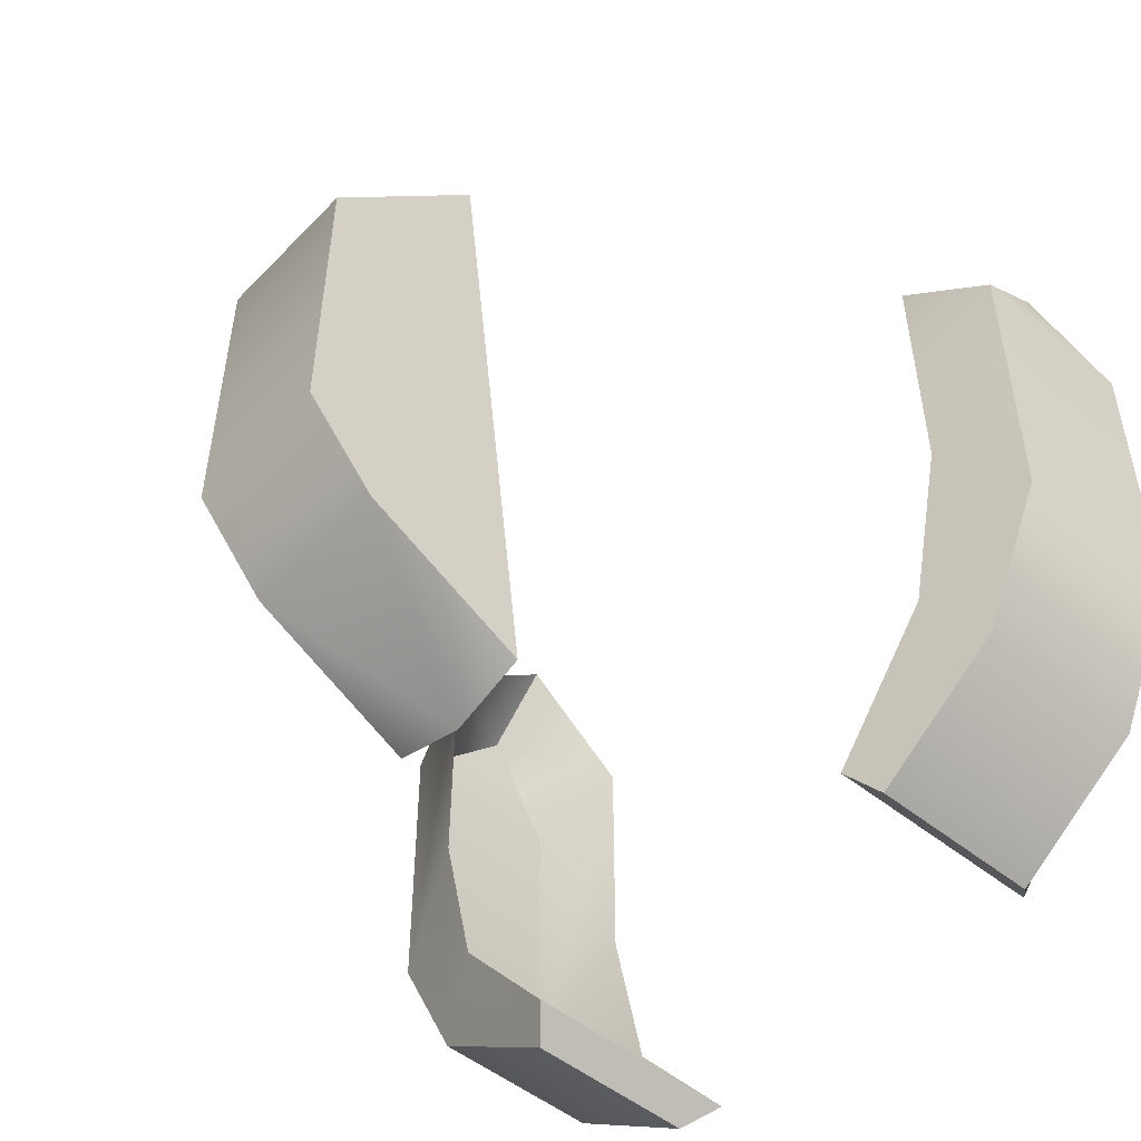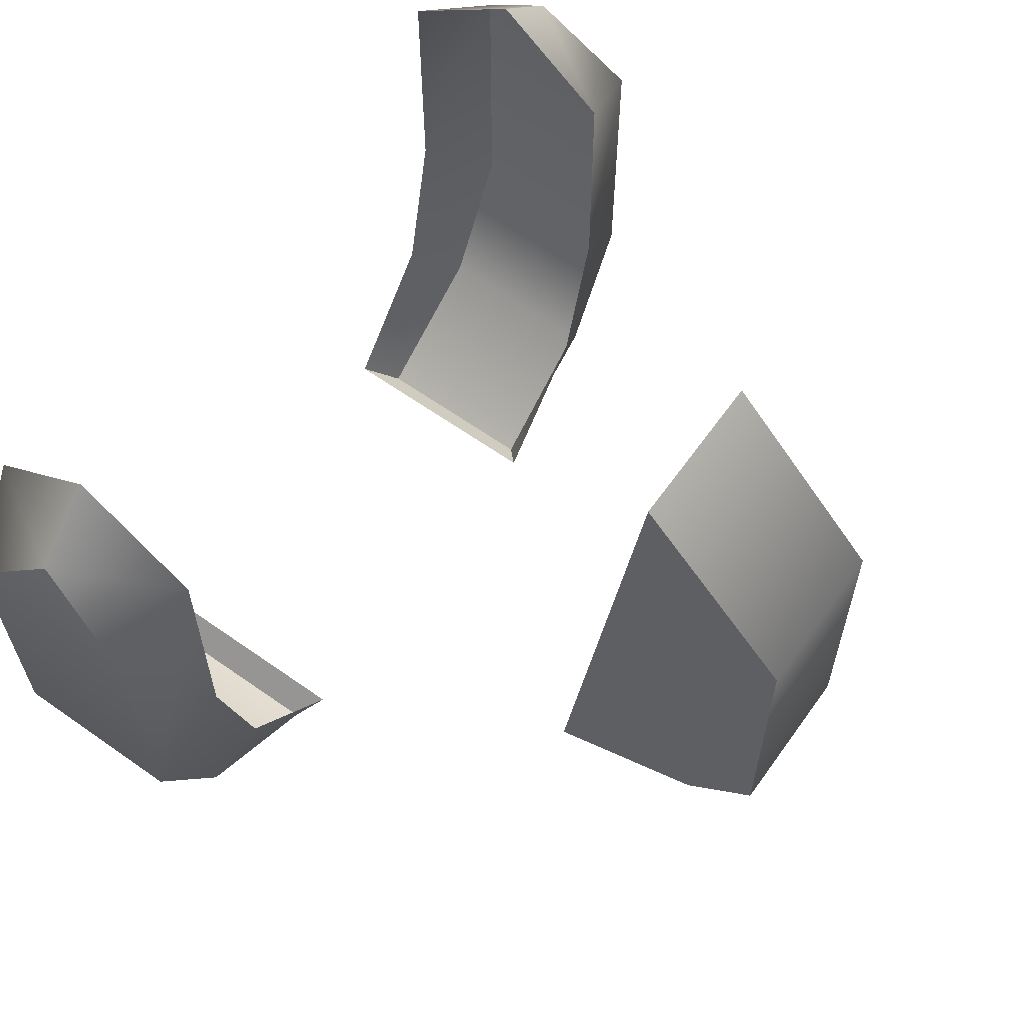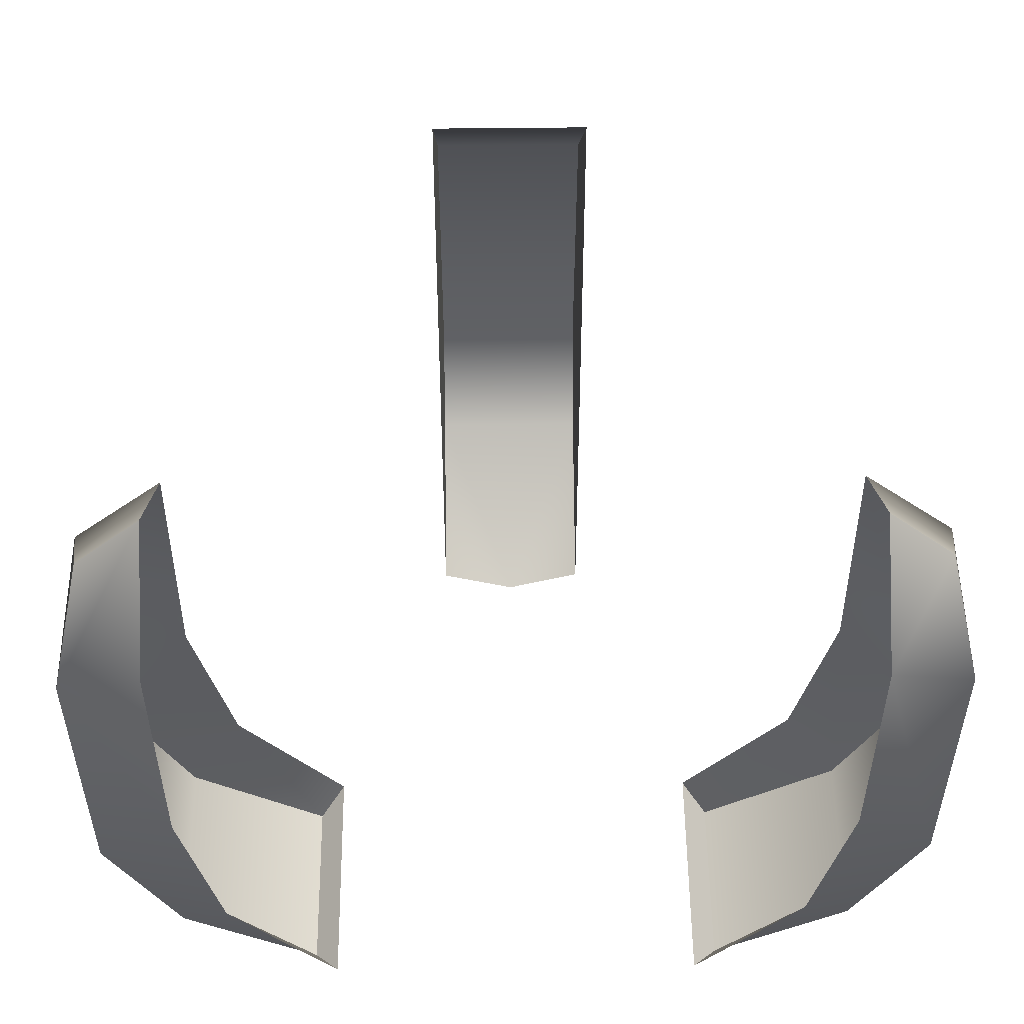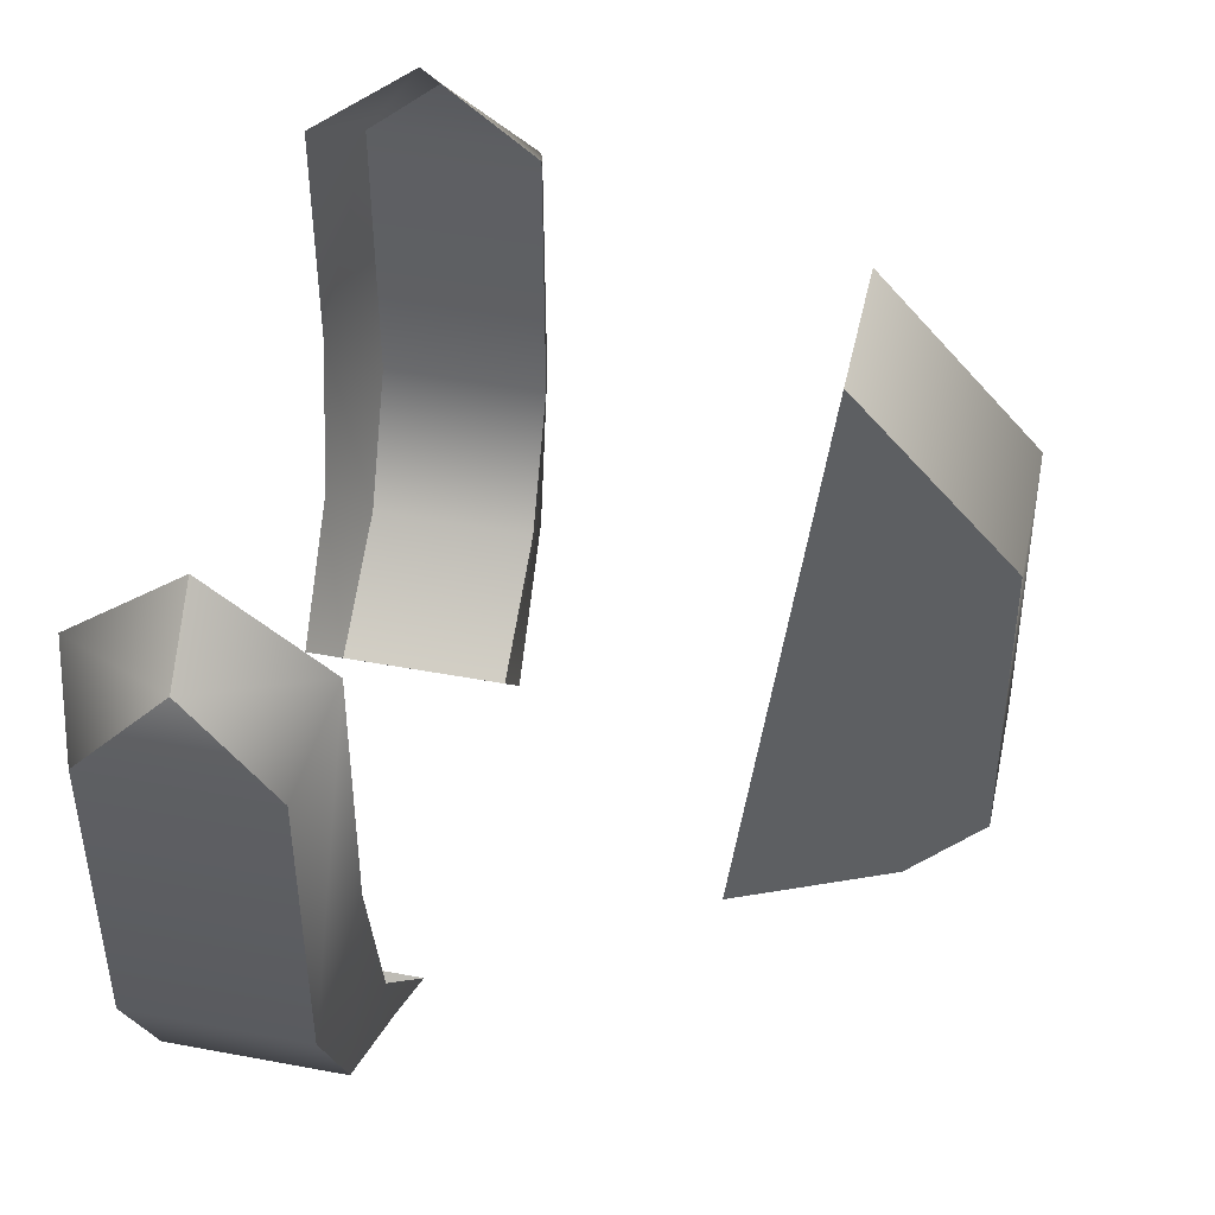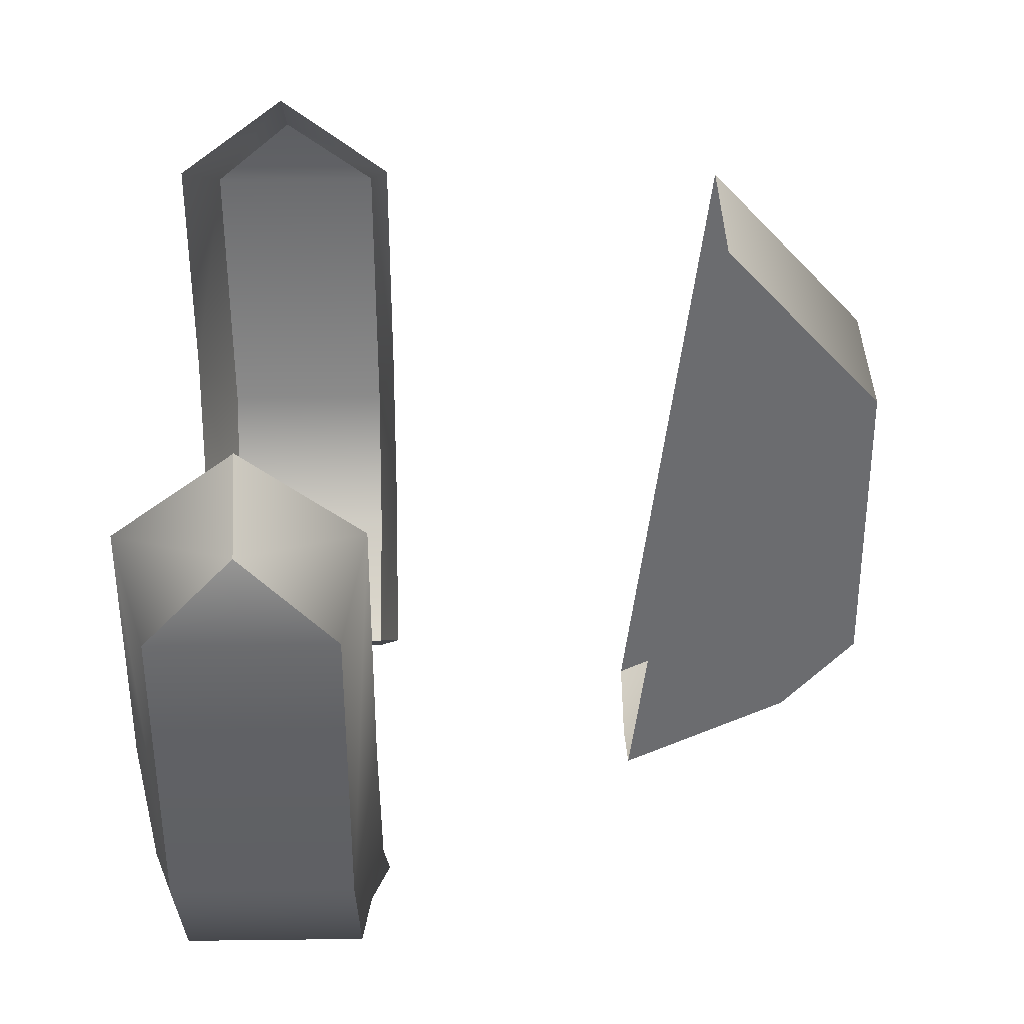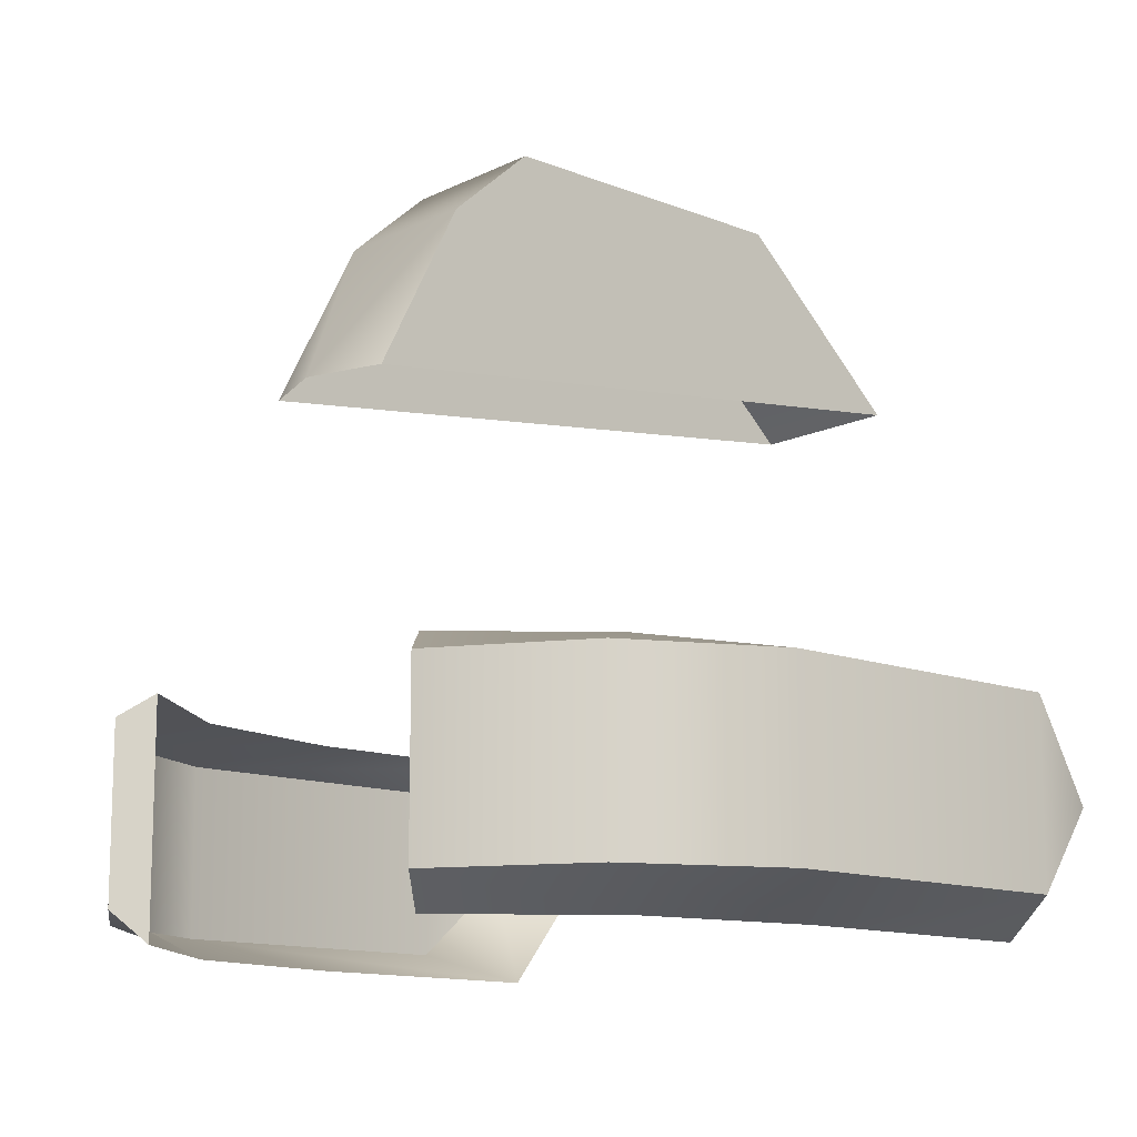
<metadata>
{"format":"obj","ext":"obj","renderer":"f3d","projection":"perspective","resolution":1024,"background":"white","views":[{"elev":-50.2,"azim":-131.7,"up":"+Z"},{"elev":63.3,"azim":125.5,"up":"+Z"},{"elev":52.3,"azim":-0.7,"up":"+Z"},{"elev":45.2,"azim":102.2,"up":"+Z"},{"elev":36.4,"azim":89.1,"up":"+Z"},{"elev":-12.8,"azim":-131.6,"up":"+Y"}]}
</metadata>
<code>
g TowerRushTurret03_CorpsePart
v 0.7965 0.2671 0.7205
v 1.004 0.2145 0.5891
v 0.958 -0.001714 0.7795
v 0.7965 -0.001714 0.9304
v 0.5159 0.2145 -0.6678
v 0.4553 0.2671 -0.6015
v 0.4553 -0.2759 -0.6015
v 0.5159 -0.2004 -0.6678
v 1.004 -0.2004 -0.1293
v 1.004 -0.2004 0.5891
v 1.004 0.2145 0.5891
v 1.004 0.2145 -0.1293
v -1.004 -0.2004 0.5891
v -1.004 -0.2004 -0.1293
v -1.004 0.2145 -0.1293
v -1.004 0.2145 0.5891
v -0.8382 -0.2004 -0.4603
v -0.8382 0.2145 -0.4603
v 0.8382 -0.2004 -0.4603
v 0.8382 0.2145 -0.4603
v -0.1818 0.8878 -0.4937
v -0.1818 1.276 -0.2979
v -0.1818 1.07 1.041
v 0.958 -0.001714 0.7795
v 1.004 -0.2004 0.5891
v 0.7965 -0.2759 0.7205
v 0.7965 -0.001714 0.9304
v 1.004 0.2145 -0.1293
v 0.8035 0.2671 0.1097
v 0.1817 1.07 1.041
v 0.1817 1.441 0.6314
v 0.1817 1.448 -0.1036
v 0.1817 1.276 -0.2979
v 0.5159 0.2145 -0.6678
v 0.5159 -0.2004 -0.6678
v -0.5159 -0.2004 -0.6678
v -0.5159 0.2145 -0.6678
v 0.958 -0.001714 0.7795
v -0.958 -0.001714 0.7795
v 1.004 -0.2004 -0.1293
v 0.7965 -0.2759 0.1177
v -0.5159 0.2145 -0.6678
v -0.4558 0.2671 -0.6015
v -0.7119 0.2671 -0.2932
v -0.8382 0.2145 -0.4603
v -0.5159 -0.2004 -0.6678
v -0.8382 -0.2004 -0.4603
v -0.7106 -0.2759 -0.2972
v -0.4558 -0.2759 -0.6015
v 0.5159 0.2145 -0.6678
v 0.8382 0.2145 -0.4603
v 0.7109 0.2671 -0.2932
v 0.4553 0.2671 -0.6015
v 0.7097 -0.2759 -0.2972
v 0.8382 -0.2004 -0.4603
v 0.5159 -0.2004 -0.6678
v 0.4553 -0.2759 -0.6015
v -1.004 0.2145 0.5891
v -1.004 0.2145 -0.1293
v -0.8053 0.2671 0.1097
v -0.7983 0.2671 0.7205
v -0.7983 -0.2759 0.1177
v -1.004 -0.2004 -0.1293
v -1.004 -0.2004 0.5891
v -0.958 -0.001714 0.7795
v -0.7983 -0.001714 0.9304
v -0.7983 -0.2759 0.7205
v -0.7983 -0.001714 0.9304
v -0.958 -0.001714 0.7795
v -0.5159 0.2145 -0.6678
v -0.5159 -0.2004 -0.6678
v -0.4558 -0.2759 -0.6015
v -0.4558 0.2671 -0.6015
v -0.1818 1.441 0.6314
v 0.1817 1.441 0.6314
v 0.1817 1.07 1.041
v -0.1818 1.07 1.041
v 0.1817 1.441 0.6314
v -0.1818 1.441 0.6314
v -0.1818 1.448 -0.1036
v 0.1817 1.448 -0.1036
v -0.1818 1.448 -0.1036
v -0.1818 1.276 -0.2979
v 0.1817 1.276 -0.2979
v -0.1818 0.8878 -0.4937
v -6.557e-06 0.8878 -0.5529
v 0.1817 0.8878 -0.4937
v -0.1818 1.448 -0.1036
v -0.1818 1.441 0.6314
v 0.1817 0.8878 -0.4937
g TowerRushTurret03_CorpsePart_0
f 3 2 1
f 4 3 1
f 7 6 5
f 8 7 5
f 11 10 9
f 12 11 9
f 15 14 13
f 16 15 13
f 17 14 15
f 18 17 15
f 12 9 19
f 20 12 19
f 23 22 21
f 26 25 24
f 27 26 24
f 1 2 28
f 29 1 28
f 32 31 30
f 33 32 30
f 19 35 34
f 20 19 34
f 36 17 18
f 37 36 18
f 11 38 10
f 13 39 16
f 26 41 40
f 25 26 40
f 44 43 42
f 45 44 42
f 48 47 46
f 49 48 46
f 52 51 50
f 53 52 50
f 51 52 29
f 28 51 29
f 40 41 54
f 55 40 54
f 54 57 56
f 55 54 56
f 60 59 58
f 61 60 58
f 59 60 44
f 45 59 44
f 47 48 62
f 63 47 62
f 66 65 64
f 67 66 64
f 69 68 61
f 58 69 61
f 62 67 64
f 63 62 64
f 72 71 70
f 73 72 70
f 76 75 74
f 77 76 74
f 80 79 78
f 81 80 78
f 83 82 81
f 84 83 81
f 86 85 83
f 87 33 30
f 89 88 22
f 23 89 22
f 90 86 84
f 86 83 84

</code>
